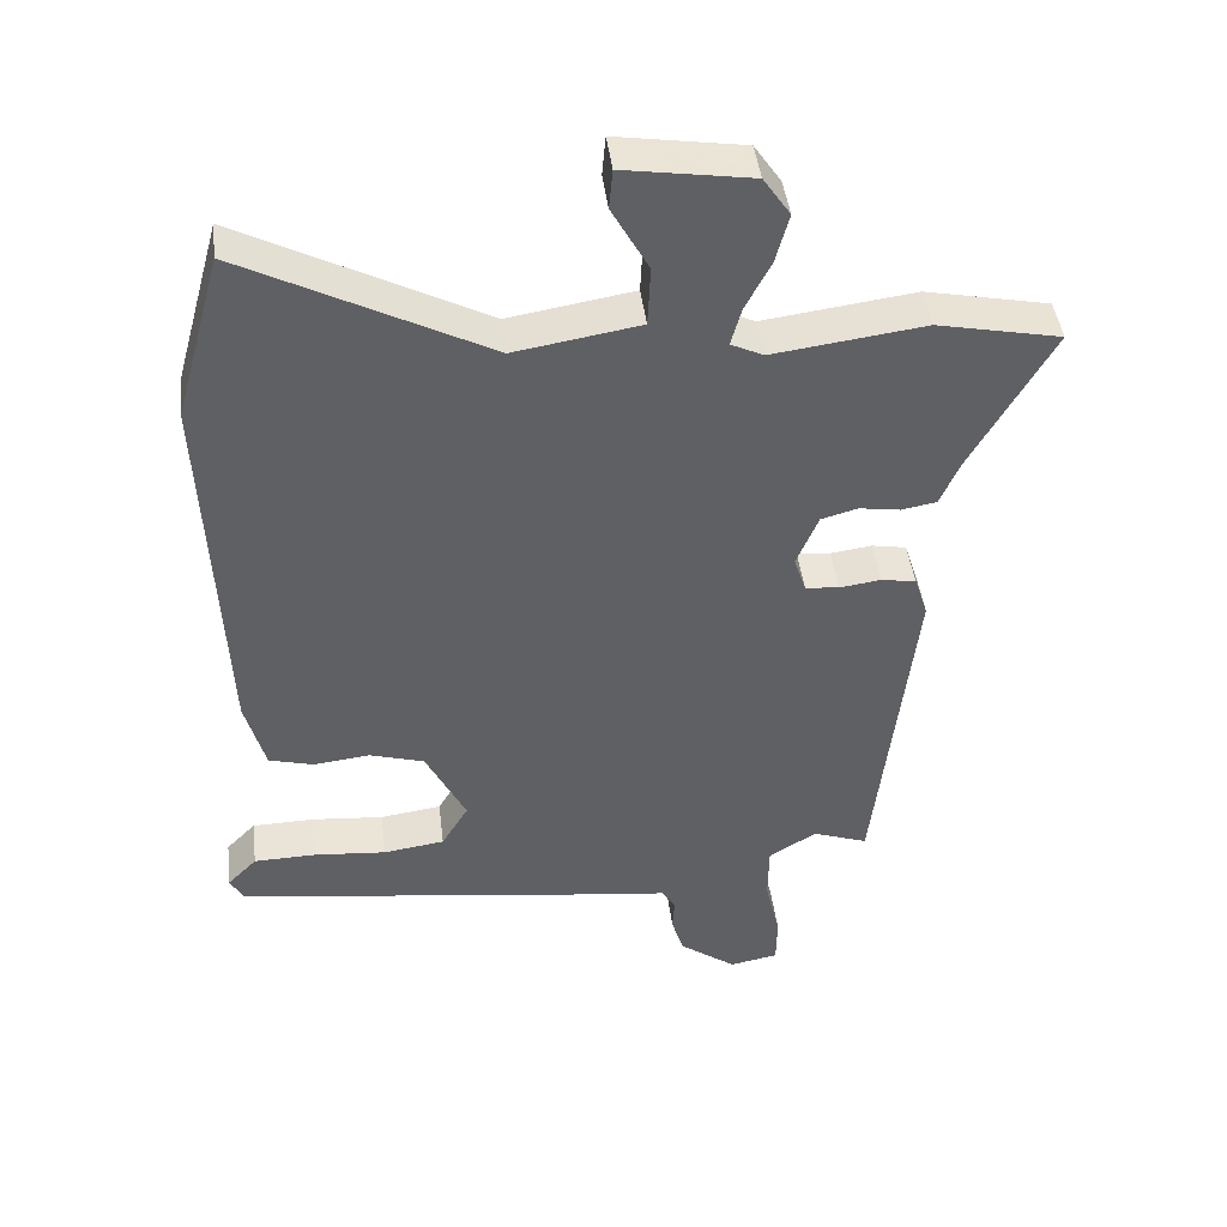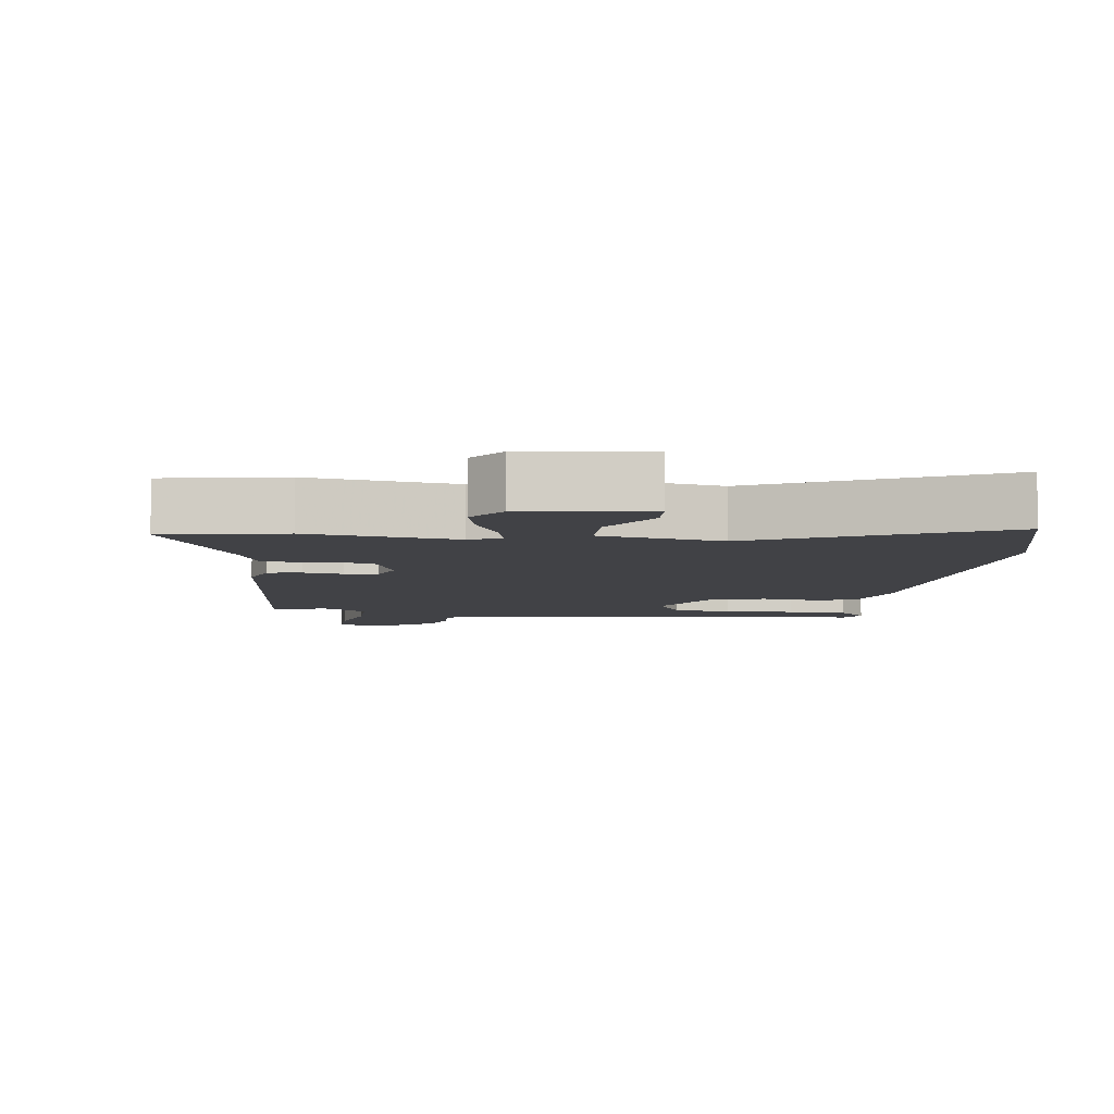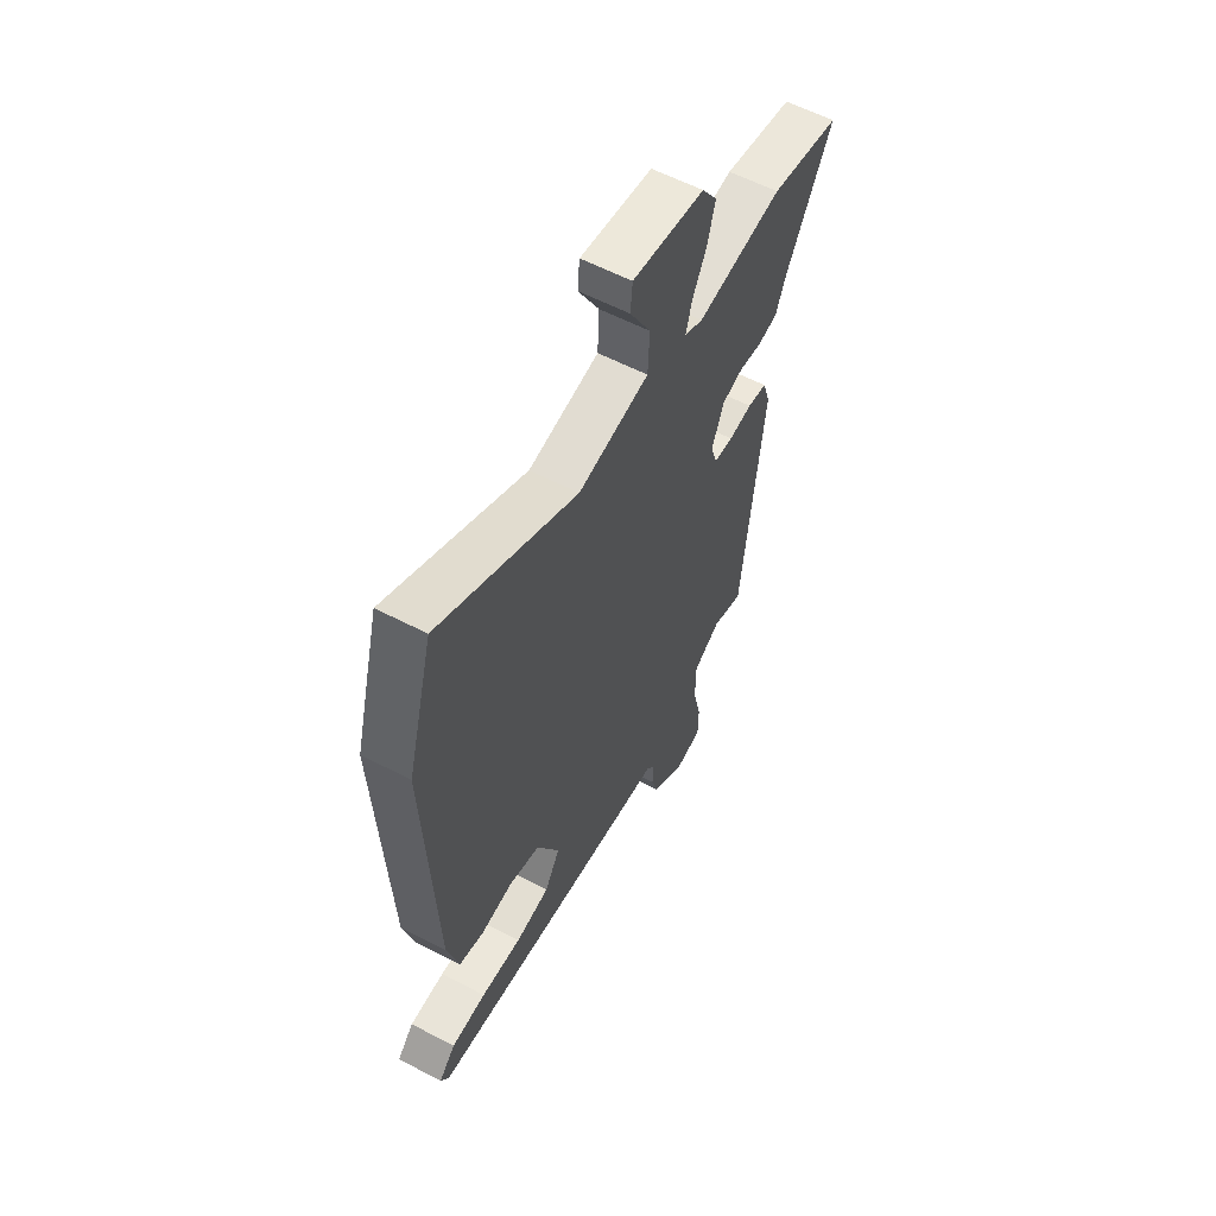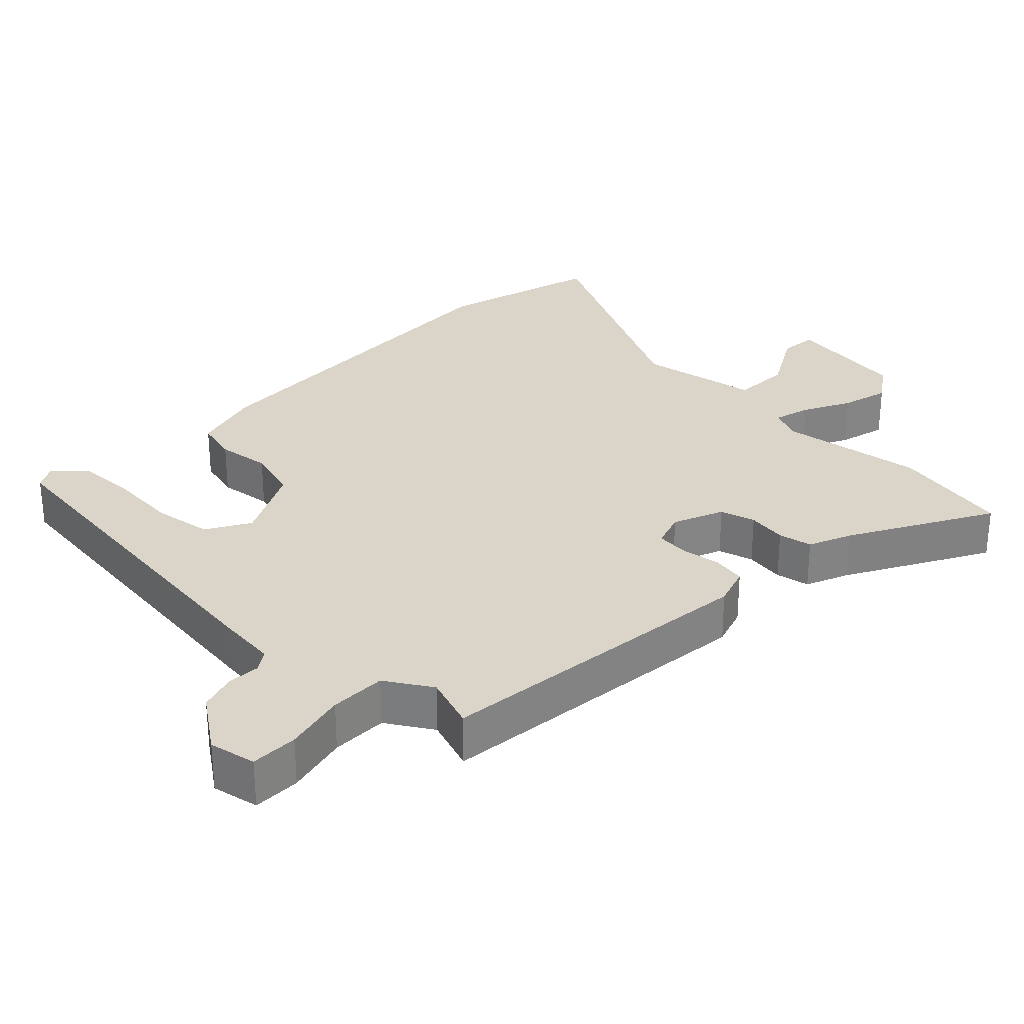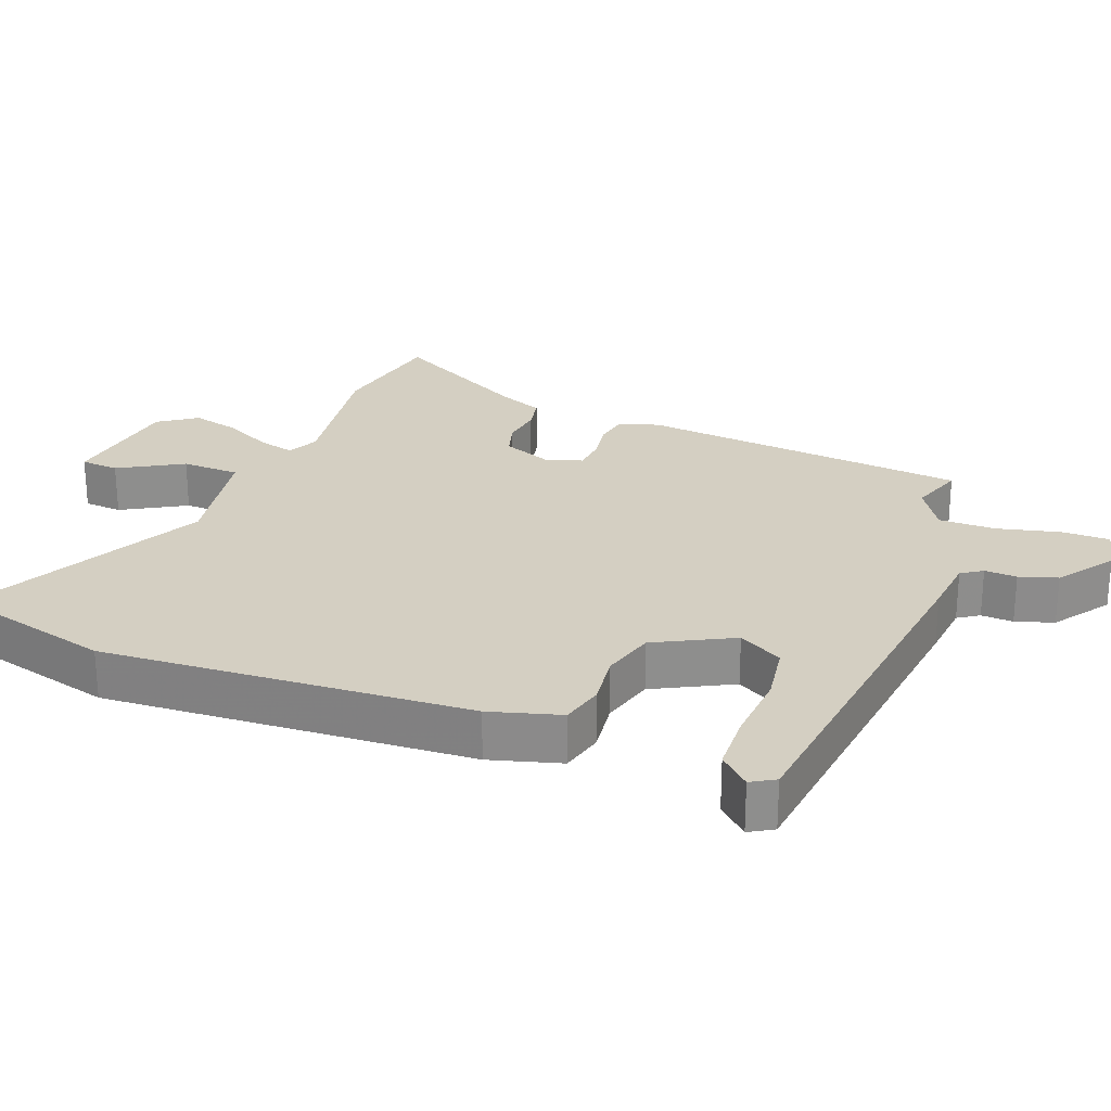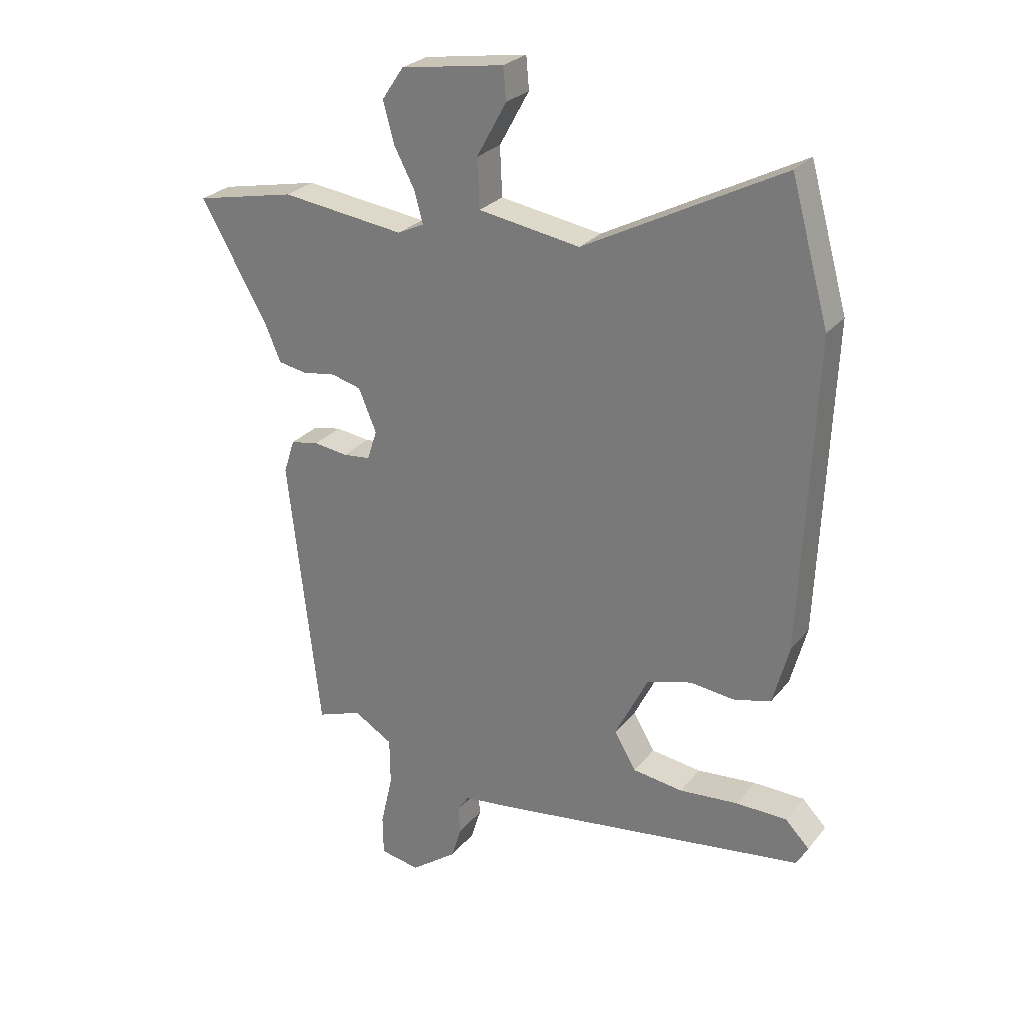
<metadata>
{"format":"obj","ext":"obj","renderer":"f3d","projection":"perspective","resolution":1024,"background":"white","views":[{"elev":44.2,"azim":173.0,"up":"+Z"},{"elev":-6.6,"azim":-8.9,"up":"+Y"},{"elev":59.0,"azim":118.2,"up":"+Z"},{"elev":29.4,"azim":-136.4,"up":"+Y"},{"elev":25.6,"azim":110.1,"up":"+Y"},{"elev":26.6,"azim":30.0,"up":"+Z"}]}
</metadata>
<code>
v -0.617 0.07 0.476
v -0.442 0.07 0.512
v -0.227 0.07 0.484
v -0.181 0.07 0.506
v -0.196 0.07 0.56
v -0.232 0.07 0.629
v -0.251 0.07 0.699
v -0.213 0.07 0.755
v -0.033 0.07 0.783
v -0.028 0.07 0.727
v -0.08 0.07 0.633
v -0.076 0.07 0.548
v 0.101 0.07 0.519
v 0.445 0.07 0.697
v 0.511 0.07 0.46
v 0.488 0.07 -0.078
v 0.46 0.07 -0.182
v 0.397 0.07 -0.199
v 0.318 0.07 -0.19
v 0.24 0.07 -0.213
v 0.183 0.07 -0.327
v 0.221 0.07 -0.391
v 0.308 0.07 -0.403
v 0.411 0.07 -0.394
v 0.499 0.07 -0.396
v 0.541 0.07 -0.439
v 0.521 0.07 -0.474
v -0.023 0.07 -0.548
v -0.109 0.07 -0.558
v -0.129 0.07 -0.589
v -0.126 0.07 -0.636
v -0.143 0.07 -0.692
v -0.224 0.07 -0.751
v -0.293 0.07 -0.738
v -0.294 0.07 -0.668
v -0.273 0.07 -0.576
v -0.274 0.07 -0.493
v -0.342 0.07 -0.452
v -0.42 0.07 -0.48
v -0.475 0.07 0.003
v -0.456 0.07 0.062
v -0.407 0.07 0.071
v -0.348 0.07 0.063
v -0.3 0.07 0.068
v -0.283 0.07 0.12
v -0.314 0.07 0.194
v -0.366 0.07 0.208
v -0.424 0.07 0.199
v -0.474 0.07 0.208
v -0.501 0.07 0.271
v -0.617 0 0.476
v -0.442 0 0.512
v -0.227 0 0.484
v -0.181 0 0.506
v -0.196 0 0.56
v -0.232 0 0.629
v -0.251 0 0.699
v -0.213 0 0.755
v -0.033 0 0.783
v -0.028 0 0.727
v -0.08 0 0.633
v -0.076 0 0.548
v 0.101 0 0.519
v 0.445 0 0.697
v 0.511 0 0.46
v 0.488 0 -0.078
v 0.46 0 -0.182
v 0.397 0 -0.199
v 0.318 0 -0.19
v 0.24 0 -0.213
v 0.183 0 -0.327
v 0.221 0 -0.391
v 0.308 0 -0.403
v 0.411 0 -0.394
v 0.499 0 -0.396
v 0.541 0 -0.439
v 0.521 0 -0.474
v -0.023 0 -0.548
v -0.109 0 -0.558
v -0.129 0 -0.589
v -0.126 0 -0.636
v -0.143 0 -0.692
v -0.224 0 -0.751
v -0.293 0 -0.738
v -0.294 0 -0.668
v -0.273 0 -0.576
v -0.274 0 -0.493
v -0.342 0 -0.452
v -0.42 0 -0.48
v -0.475 0 0.003
v -0.456 0 0.062
v -0.407 0 0.071
v -0.348 0 0.063
v -0.3 0 0.068
v -0.283 0 0.12
v -0.314 0 0.194
v -0.366 0 0.208
v -0.424 0 0.199
v -0.474 0 0.208
v -0.501 0 0.271
f 47 48 49 50
f 1 2 3
f 50 1 3
f 47 50 3
f 46 47 3
f 45 46 3 4
f 41 42 43
f 40 41 43
f 39 40 43
f 38 39 43
f 37 38 43 44
f 34 35 36
f 33 34 36
f 32 33 36
f 31 32 36
f 30 31 36
f 29 30 36 37
f 28 29 37
f 27 28 37
f 26 27 37
f 25 26 37
f 24 25 37
f 23 24 37
f 22 23 37
f 37 44 45
f 22 37 45
f 21 22 45
f 17 18 19
f 16 17 19
f 15 16 19
f 14 15 19
f 13 14 19
f 12 13 19 20
f 9 10 11
f 8 9 11
f 7 8 11
f 6 7 11
f 5 6 11
f 4 5 11 12
f 20 21 45
f 12 20 45
f 4 12 45
f 100 99 98 97
f 53 52 51
f 53 51 100
f 53 100 97
f 53 97 96
f 54 53 96 95
f 93 92 91
f 93 91 90
f 93 90 89
f 93 89 88
f 94 93 88 87
f 86 85 84
f 86 84 83
f 86 83 82
f 86 82 81
f 86 81 80
f 87 86 80 79
f 87 79 78
f 87 78 77
f 87 77 76
f 87 76 75
f 87 75 74
f 87 74 73
f 87 73 72
f 95 94 87
f 95 87 72
f 95 72 71
f 69 68 67
f 69 67 66
f 69 66 65
f 69 65 64
f 69 64 63
f 70 69 63 62
f 61 60 59
f 61 59 58
f 61 58 57
f 61 57 56
f 61 56 55
f 62 61 55 54
f 95 71 70
f 95 70 62
f 95 62 54
f 1 51 52 2
f 2 52 53 3
f 3 53 54 4
f 4 54 55 5
f 5 55 56 6
f 6 56 57 7
f 7 57 58 8
f 8 58 59 9
f 9 59 60 10
f 10 60 61 11
f 11 61 62 12
f 12 62 63 13
f 13 63 64 14
f 14 64 65 15
f 15 65 66 16
f 16 66 67 17
f 17 67 68 18
f 18 68 69 19
f 19 69 70 20
f 20 70 71 21
f 21 71 72 22
f 22 72 73 23
f 23 73 74 24
f 24 74 75 25
f 25 75 76 26
f 26 76 77 27
f 27 77 78 28
f 28 78 79 29
f 29 79 80 30
f 30 80 81 31
f 31 81 82 32
f 32 82 83 33
f 33 83 84 34
f 34 84 85 35
f 35 85 86 36
f 36 86 87 37
f 37 87 88 38
f 38 88 89 39
f 39 89 90 40
f 40 90 91 41
f 41 91 92 42
f 42 92 93 43
f 43 93 94 44
f 44 94 95 45
f 45 95 96 46
f 46 96 97 47
f 47 97 98 48
f 48 98 99 49
f 49 99 100 50
f 50 100 51 1

</code>
